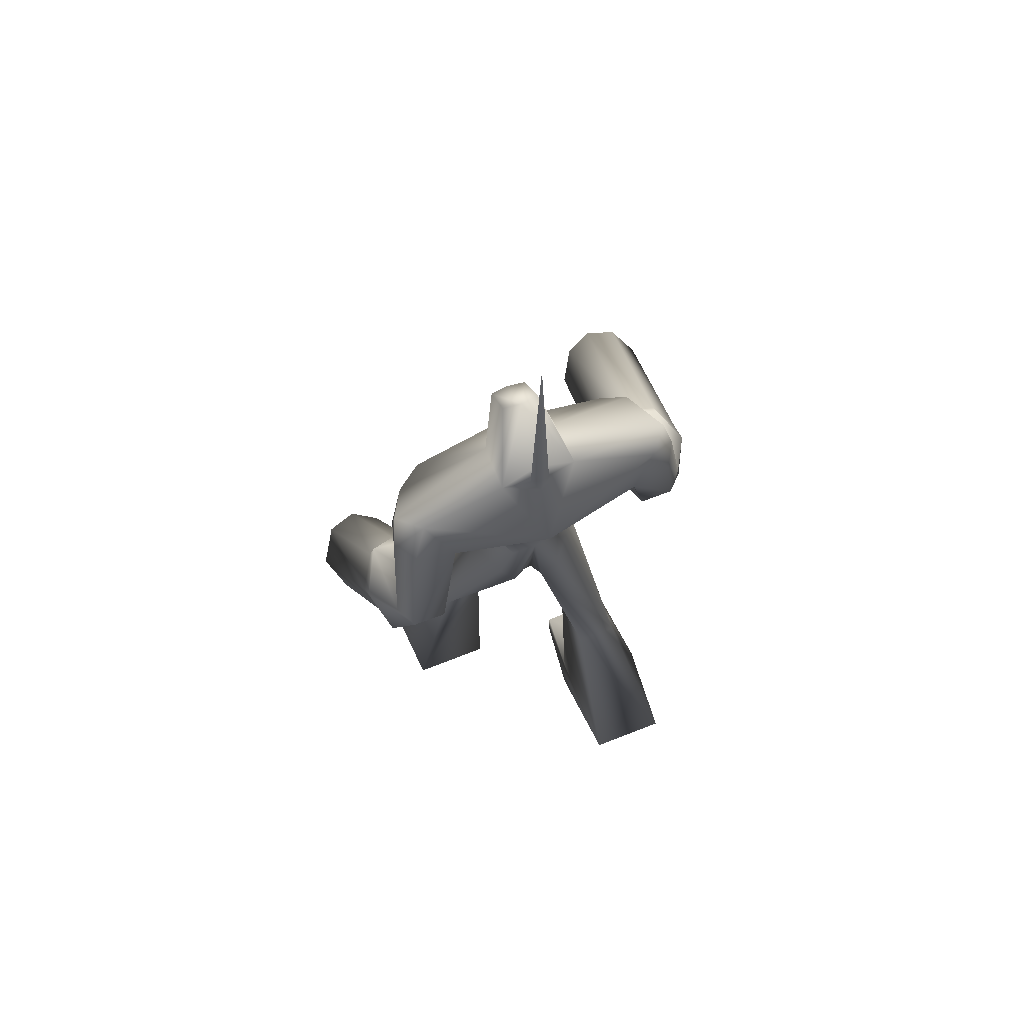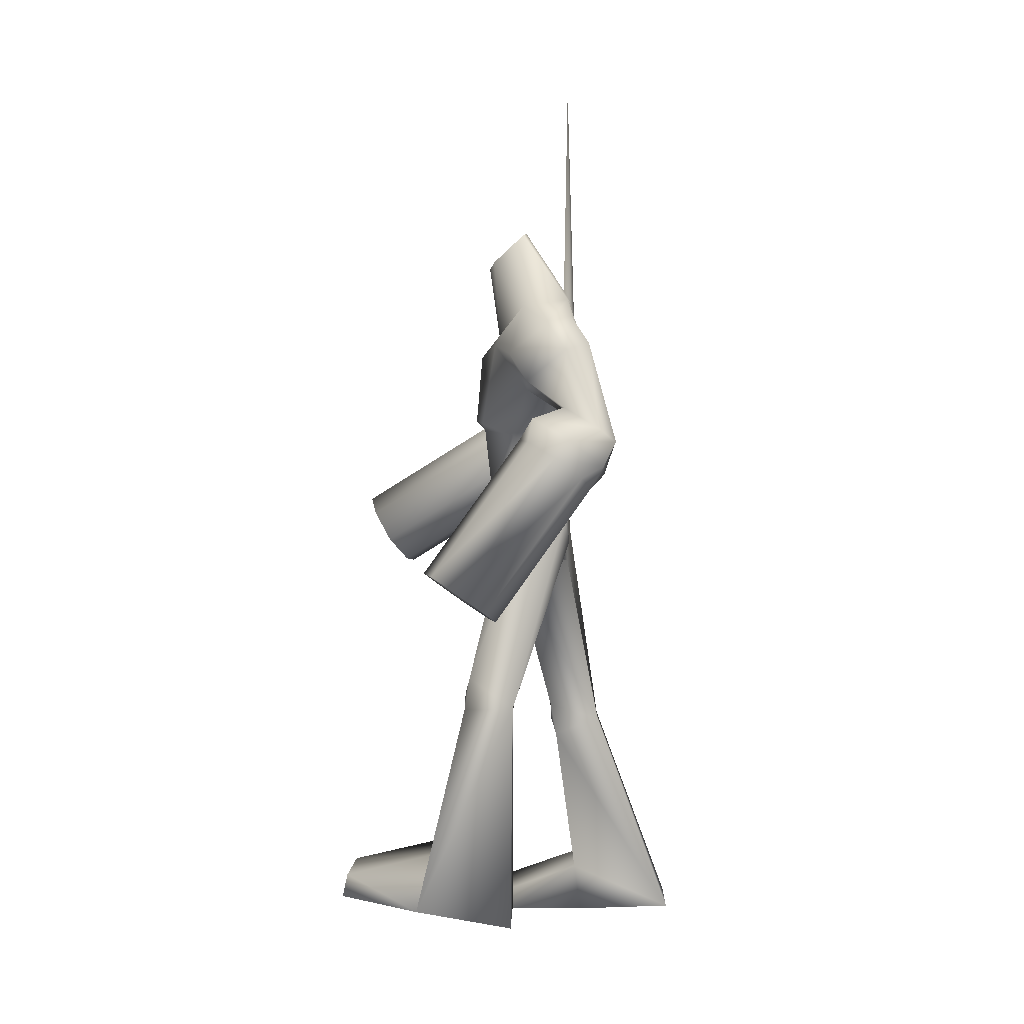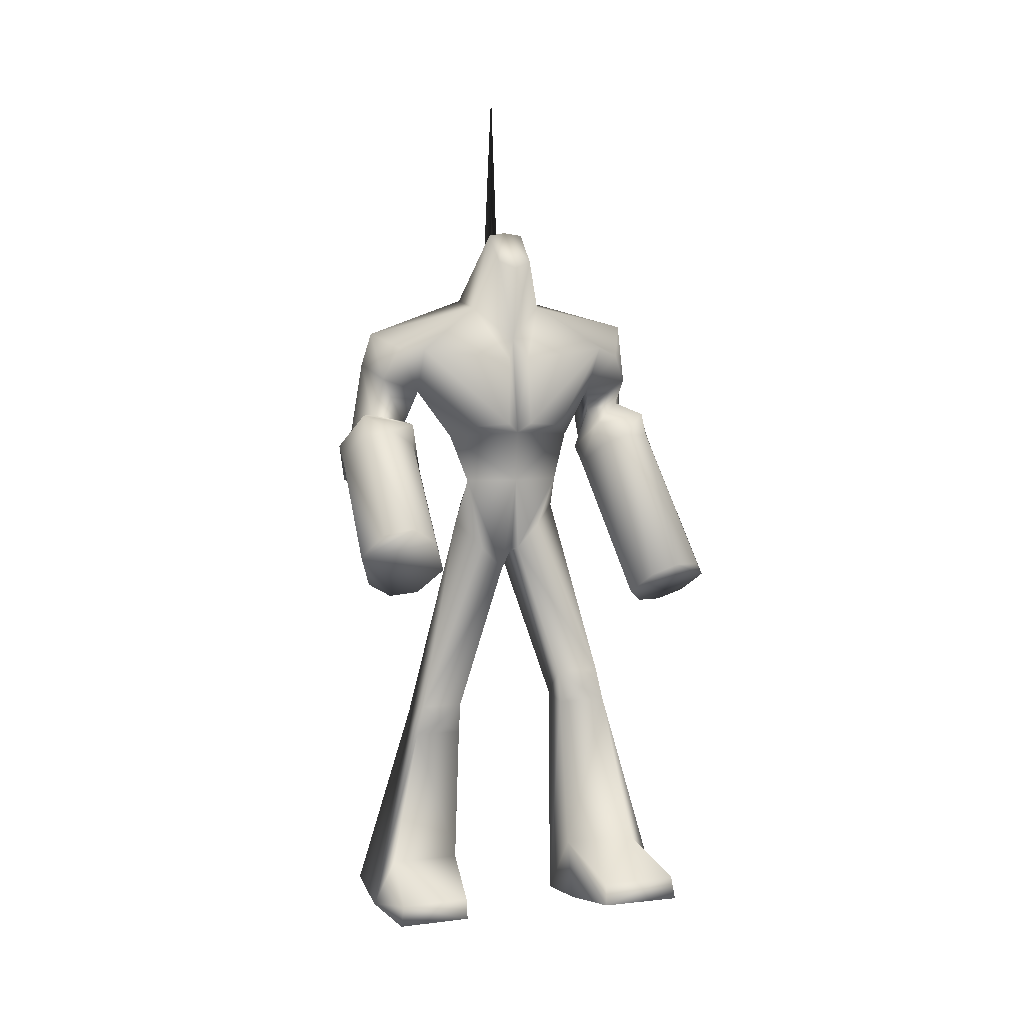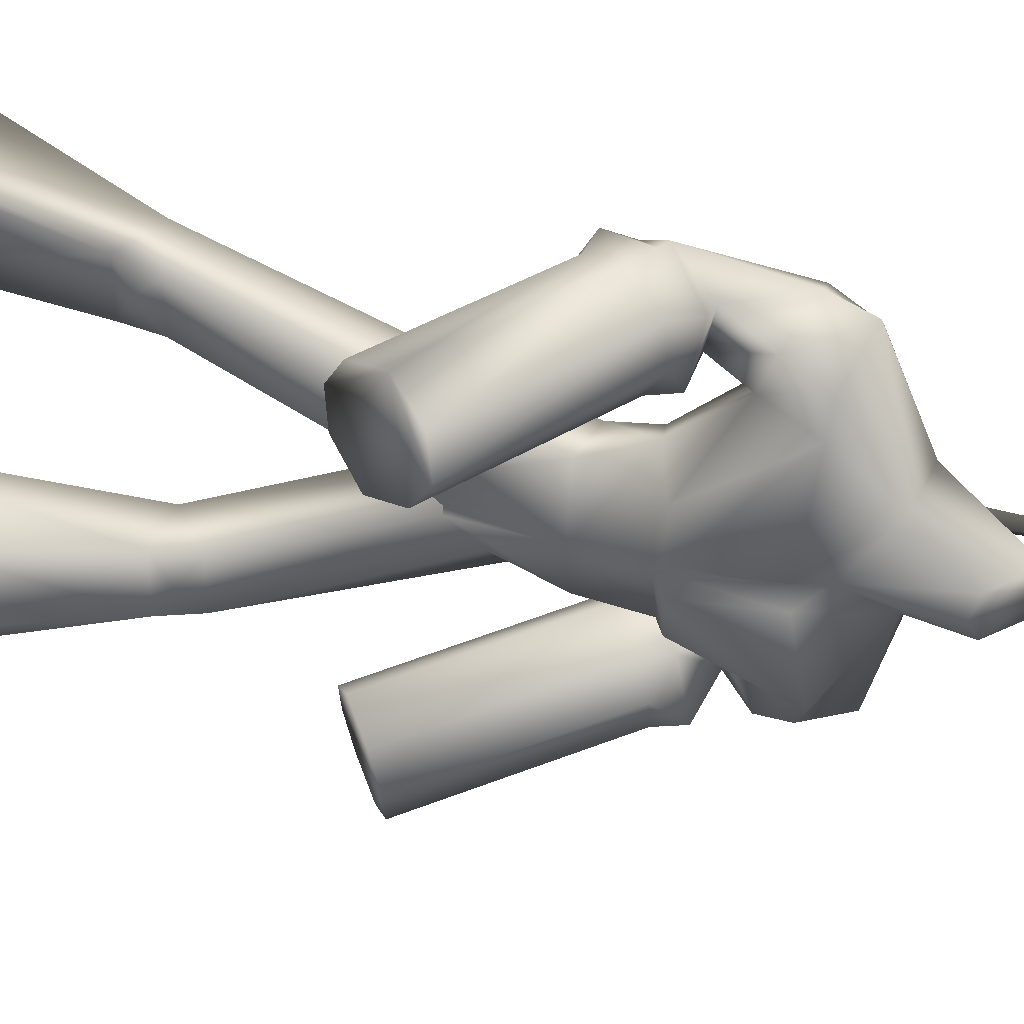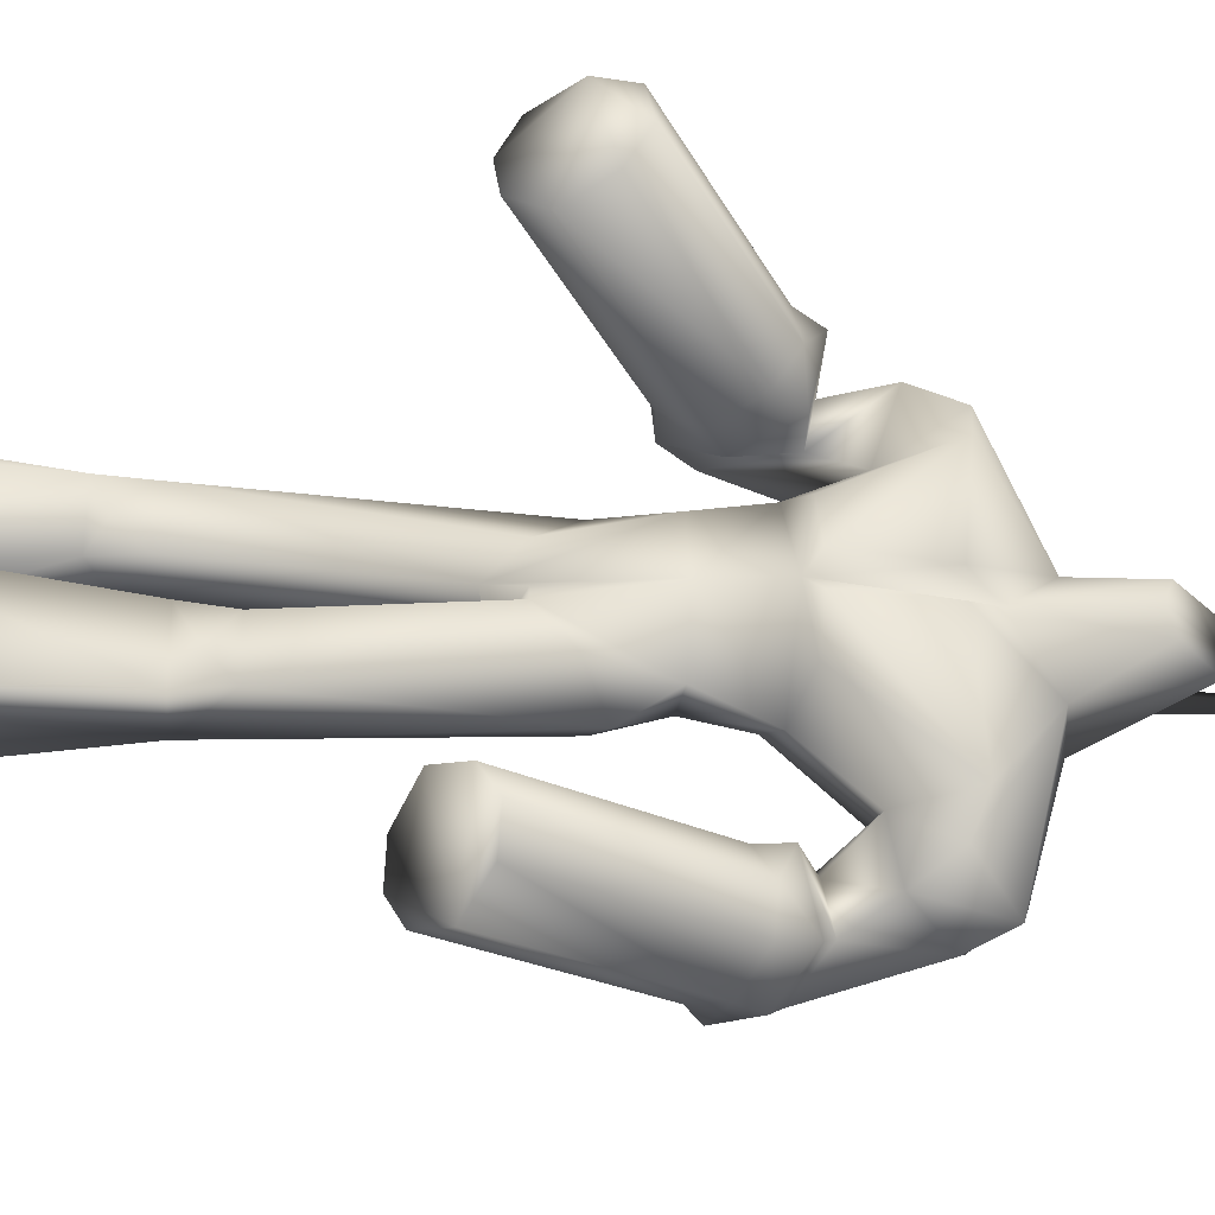
<metadata>
{"format":"obj","ext":"obj","renderer":"f3d","projection":"perspective","resolution":1024,"background":"white","views":[{"elev":67.8,"azim":-111.5,"up":"+Y"},{"elev":3.0,"azim":-178.4,"up":"+Y"},{"elev":6.5,"azim":71.3,"up":"+Y"},{"elev":40.5,"azim":105.9,"up":"+Z"},{"elev":-34.0,"azim":84.7,"up":"+Z"}]}
</metadata>
<code>
v 0.6518 1.571 0.7368
v 0.7191 1.624 0.4766
v 0.7431 1.679 0.5649
v 0.5884 1.427 0.5105
v 0.6539 1.513 0.431
v 0.5882 1.463 0.6943
v 0.5674 1.414 0.6087
v 0.7192 1.662 0.6678
v 0.7191 1.624 0.4766
v 0.2049 1.942 0.4183
v 0.2289 1.997 0.5067
v 0.7431 1.679 0.5649
v 0.5884 1.427 0.5105
v 0.07423 1.745 0.4522
v 0.1397 1.831 0.3727
v 0.6539 1.513 0.431
v 0.6518 1.571 0.7368
v 0.1377 1.889 0.6785
v 0.074 1.781 0.636
v 0.5882 1.463 0.6943
v 0.05323 1.732 0.5504
v 0.5674 1.414 0.6087
v 0.2049 1.942 0.4183
v 0.7191 1.624 0.4766
v 0.2051 1.98 0.6095
v 0.7192 1.662 0.6678
v 0.06259 2.136 0.3566
v 0.1468 2.311 0.4521
v 0.125 2.19 0.5132
v -0.02954 2.361 0.5207
v -0.0515 2.24 0.5536
v -0.1197 2.353 0.4409
v -0.1415 2.232 0.5021
v -0.1709 2.244 0.3524
v 0.03046 2.021 0.4123
v 0.03073 2.045 0.5338
v -0.05537 1.926 0.6055
v -0.09056 1.839 0.4453
v 0.06259 2.136 0.3566
v 0.03046 2.021 0.4123
v -0.09612 1.854 0.5638
v 0.1558 2.013 0.4031
v 0.1561 2.053 0.5984
v 0.06745 1.93 0.6752
v -0.01604 1.755 0.4494
v 0.06999 1.871 0.3624
v 0.1558 2.013 0.4031
v -0.01626 1.792 0.6371
v 0.2289 1.997 0.5067
v 0.2051 1.98 0.6095
v 0.1377 1.889 0.6785
v 0.07423 1.745 0.4522
v 0.1397 1.831 0.3727
v 0.074 1.781 0.636
v 0.05323 1.732 0.5504
v 0.2049 1.942 0.4183
v 0.2049 1.942 0.4183
v -0.09517 3.304 0.0006453
v -0.1197 2.484 0.0003524
v -0.108 2.482 0.03549
v -0.0815 2.532 0.0001717
v 0.1337 0.002976 0.1794
v 0.1364 0.08484 0.1845
v 0.1426 0.08481 0.4488
v 0.1423 0.002962 0.4589
v -0.1524 0.01145 0.1469
v -0.1279 0.1867 0.152
v -0.1217 0.1869 0.4163
v -0.1439 0.01159 0.4968
v -0.1439 0.01159 0.4968
v -0.5061 0.01702 0.4676
v -0.1524 0.01145 0.1469
v -0.5058 0.01701 0.1794
v -0.2214 0.7968 0.3208
v 0.07367 1.619 0.2058
v -0.05703 1.68 0.1442
v -0.0267 0.8534 0.3136
v -0.0267 0.8534 0.3136
v 0.117 1.429 0.02634
v 0.1393 1.517 0.1161
v -0.03046 0.8533 0.1571
v -0.2214 0.7968 0.3208
v -0.05703 1.68 0.1442
v -0.1102 1.557 0.08562
v -0.09608 1.46 0.02709
v -0.2212 0.7967 0.1737
v -0.2212 0.7967 0.1737
v -0.09608 1.46 0.02709
v 0.117 1.429 0.02634
v -0.03046 0.8533 0.1571
v -0.04808 0.7343 0.3357
v -0.03093 0.7845 0.2464
v -0.05185 0.7343 0.1571
v -0.04808 0.7343 0.3357
v -0.05185 0.7343 0.1571
v -0.1439 0.01159 0.4968
v -0.1217 0.1869 0.4163
v -0.1439 0.01159 0.4968
v -0.5061 0.01702 0.4676
v -0.1279 0.1867 0.152
v -0.5061 0.01702 0.4676
v -0.5058 0.01701 0.1794
v -0.5058 0.01701 0.1794
v -0.1279 0.1867 0.152
v -0.1524 0.01145 0.1469
v 0.1922 2.641 0.06157
v 0.07936 2.464 0.1327
v 0.172 2.34 -0.001631
v 0.2112 2.617 -0.001698
v 0.06658 2.756 -0.0005091
v 0.07902 2.746 0.06454
v -0.0815 2.532 0.0001717
v -0.09492 2.49 0.1379
v -0.09492 2.49 0.1379
v 0.07936 2.464 0.1327
v -0.02954 2.361 0.5207
v 0.07936 2.464 0.1327
v -0.09492 2.49 0.1379
v 0.1468 2.311 0.4521
v 0.2099 1.791 -0.000527
v 0.117 1.429 0.02634
v 0.1578 1.515 -0.000527
v 0.1515 1.787 0.1805
v 0.1123 1.961 0.239
v 0.2313 1.979 -0.000527
v 0.2338 2.006 0.174
v 0.2623 2.016 0.04401
v 0.2411 2.266 0.03633
v 0.1814 2.303 0.362
v 0.172 2.34 -0.001631
v 0.06259 2.136 0.3566
v 0.1393 1.517 0.1161
v 0.07367 1.619 0.2058
v -0.09048 1.792 0.09121
v 0.1515 1.787 0.1805
v 0.1123 1.961 0.239
v -0.03711 1.935 0.155
v 0.06259 2.136 0.3566
v -0.1709 2.244 0.3524
v -0.09492 2.49 0.1379
v -0.1197 2.353 0.4409
v -0.02954 2.361 0.5207
v 0.07367 1.619 0.2058
v -0.05703 1.68 0.1442
v -0.1102 1.557 0.08562
v -0.08859 1.786 -0.000527
v -0.04642 1.456 -0.000527
v 0.1578 1.515 -0.000527
v 0.117 1.429 0.02634
v -0.09608 1.46 0.02709
v -0.06815 1.944 -0.000527
v -0.2178 2.159 -0.000527
v -0.108 2.482 0.03549
v -0.123 2.413 0.0003332
v -0.1197 2.484 0.0003524
v -0.0815 2.532 0.0001717
v 0.07367 1.619 0.2058
v 0.433 1.457 -0.597
v 0.3937 1.415 -0.5073
v 0.2999 1.394 -0.7639
v 0.2932 1.337 -0.4581
v 0.1963 1.283 -0.5339
v 0.1676 1.28 -0.631
v 0.2019 1.319 -0.7177
v 0.4001 1.452 -0.6986
v 0.08286 1.947 -0.518
v 0.04358 1.905 -0.4283
v 0.3937 1.415 -0.5073
v 0.433 1.457 -0.597
v -0.05698 1.827 -0.379
v -0.1538 1.773 -0.4548
v 0.1963 1.283 -0.5339
v 0.2932 1.337 -0.4581
v -0.1483 1.809 -0.6387
v -0.05022 1.884 -0.6848
v 0.2999 1.394 -0.7639
v 0.2019 1.319 -0.7177
v -0.1826 1.77 -0.5519
v 0.1676 1.28 -0.631
v 0.04358 1.905 -0.4283
v 0.3937 1.415 -0.5073
v 0.04998 1.942 -0.6195
v 0.4001 1.452 -0.6986
v 0.05566 2.166 -0.5151
v 0.1227 2.27 -0.4543
v 0.05874 2.136 -0.3582
v -0.02176 2.383 -0.5211
v -0.08861 2.28 -0.5537
v -0.1073 2.41 -0.4404
v -0.1743 2.307 -0.5012
v -0.1747 2.244 -0.3514
v -0.087 2.044 -0.415
v -0.08271 2.068 -0.5365
v -0.2112 1.991 -0.6034
v 0.05874 2.136 -0.3582
v -0.2698 1.923 -0.4412
v -0.087 2.044 -0.415
v -0.2745 1.94 -0.5595
v 0.02619 1.989 -0.4114
v 0.03293 2.028 -0.6068
v -0.09924 1.949 -0.6787
v -0.2333 1.817 -0.448
v 0.02619 1.989 -0.4114
v -0.1055 1.891 -0.3658
v -0.2276 1.853 -0.6359
v 0.08286 1.947 -0.518
v 0.04998 1.942 -0.6195
v -0.05022 1.884 -0.6848
v -0.1538 1.773 -0.4548
v -0.05698 1.827 -0.379
v -0.1483 1.809 -0.6387
v -0.1826 1.77 -0.5519
v 0.04358 1.905 -0.4283
v 0.04358 1.905 -0.4283
v -0.1083 2.482 -0.03491
v 0.7384 0.2953 -0.4498
v 0.7324 0.2941 -0.1855
v 0.7463 0.2134 -0.1804
v 0.7547 0.2151 -0.4599
v 0.4018 0.3654 -0.153
v 0.4644 0.1636 -0.1479
v 0.4076 0.3676 -0.4173
v 0.4728 0.1655 -0.4978
v 0.4644 0.1636 -0.1479
v 0.1169 0.09726 -0.4686
v 0.4728 0.1655 -0.4978
v 0.1173 0.09733 -0.1805
v -0.08743 1.638 -0.1452
v 0.03873 1.669 -0.2069
v 0.1136 0.9112 -0.3219
v 0.279 1.028 -0.3146
v 0.141 1.604 -0.1171
v 0.1577 1.515 -0.0274
v 0.279 1.028 -0.3146
v 0.2754 1.027 -0.1581
v -0.1023 1.536 -0.08668
v -0.08743 1.638 -0.1452
v 0.1136 0.9112 -0.3219
v 0.1138 0.9111 -0.1747
v -0.04885 1.454 -0.02815
v 0.1577 1.515 -0.0274
v -0.04885 1.454 -0.02815
v 0.1138 0.9111 -0.1747
v 0.2754 1.027 -0.1581
v 0.2978 0.9089 -0.3368
v 0.2975 0.962 -0.2475
v 0.2978 0.9089 -0.3368
v 0.2942 0.9077 -0.1581
v 0.2942 0.9077 -0.1581
v 0.4076 0.3676 -0.4173
v 0.4728 0.1655 -0.4978
v 0.1169 0.09726 -0.4686
v 0.4728 0.1655 -0.4978
v 0.4018 0.3654 -0.153
v 0.1169 0.09726 -0.4686
v 0.1173 0.09733 -0.1805
v 0.1173 0.09733 -0.1805
v 0.4018 0.3654 -0.153
v 0.4644 0.1636 -0.1479
v 0.07793 2.464 -0.1341
v 0.1916 2.641 -0.06406
v 0.07832 2.746 -0.0657
v -0.09641 2.49 -0.1375
v -0.09641 2.49 -0.1375
v 0.07793 2.464 -0.1341
v -0.09641 2.49 -0.1375
v 0.07793 2.464 -0.1341
v -0.02176 2.383 -0.5211
v 0.1227 2.27 -0.4543
v 0.1577 1.515 -0.0274
v 0.1515 1.787 -0.1816
v 0.1123 1.961 -0.2401
v 0.2338 2.006 -0.1751
v 0.2623 2.016 -0.04506
v 0.1774 2.303 -0.3647
v 0.2407 2.266 -0.03974
v 0.05874 2.136 -0.3582
v 0.03873 1.669 -0.2069
v 0.141 1.604 -0.1171
v 0.1123 1.961 -0.2401
v 0.1515 1.787 -0.1816
v -0.09048 1.792 -0.09227
v -0.03711 1.935 -0.1561
v 0.05874 2.136 -0.3582
v -0.1747 2.244 -0.3514
v -0.02176 2.383 -0.5211
v -0.1073 2.41 -0.4404
v -0.09641 2.49 -0.1375
v 0.03873 1.669 -0.2069
v -0.08743 1.638 -0.1452
v -0.1023 1.536 -0.08668
v 0.1577 1.515 -0.0274
v -0.04885 1.454 -0.02815
v -0.1083 2.482 -0.03491
v 0.03873 1.669 -0.2069
g Mesh1
f 1 2 3
f 4 5 1
f 1 6 7
f 5 2 1
f 3 8 1
f 7 4 1
f 9 10 11
f 9 11 12
f 13 14 15
f 13 15 16
f 17 18 19
f 17 19 20
f 20 19 21
f 20 21 22
f 16 15 23
f 16 23 24
f 12 11 25
f 12 25 26
f 26 25 18
f 26 18 17
f 22 21 14
f 22 14 13
f 27 28 29
f 29 28 30
f 29 30 31
f 31 30 32
f 31 32 33
f 33 32 34
f 35 27 29
f 35 29 36
f 36 29 31
f 36 31 37
f 38 34 39
f 38 39 40
f 37 31 33
f 37 33 41
f 41 33 34
f 41 34 38
f 42 35 36
f 42 36 43
f 43 36 37
f 43 37 44
f 45 38 40
f 46 40 47
f 44 37 41
f 44 41 48
f 48 41 38
f 48 38 45
f 46 45 40
f 49 42 43
f 49 43 50
f 50 43 44
f 50 44 51
f 52 45 46
f 52 46 53
f 51 44 48
f 51 48 54
f 55 48 45
f 55 45 52
f 53 46 47
f 53 47 56
f 49 57 42
f 55 54 48
f 58 59 60
f 58 60 61
f 62 63 64
f 64 65 62
f 62 66 67
f 62 67 63
f 63 67 68
f 63 68 64
f 64 68 69
f 64 69 65
f 65 69 66
f 65 66 62
f 70 71 72
f 72 71 73
f 74 75 76
f 77 75 74
f 78 79 80
f 81 79 78
f 82 83 84
f 82 85 86
f 87 88 89
f 87 89 90
f 91 77 74
f 92 81 78
f 93 92 94
f 87 90 95
f 96 97 94
f 98 74 99
f 97 100 94
f 101 82 86
f 101 86 102
f 103 87 95
f 103 95 104
f 92 93 81
f 92 78 94
f 100 93 94
f 104 105 103
f 98 91 74
f 106 107 108
f 106 109 110
f 110 111 106
f 106 108 109
f 110 112 113
f 110 114 111
f 111 114 115
f 111 115 106
f 116 117 118
f 116 119 117
f 120 121 122
f 120 123 121
f 120 124 123
f 120 125 124
f 125 126 124
f 125 127 126
f 127 128 129
f 130 128 125
f 126 131 124
f 129 131 126
f 129 119 131
f 129 128 117
f 129 117 119
f 127 129 126
f 127 125 128
f 128 130 117
f 132 123 133
f 134 135 136
f 134 136 137
f 137 136 138
f 137 138 139
f 140 141 142
f 143 135 134
f 143 134 144
f 145 134 146
f 147 148 149
f 150 147 149
f 147 150 146
f 146 150 145
f 137 151 146
f 146 134 137
f 152 151 137
f 137 139 152
f 139 141 152
f 141 140 152
f 140 153 154
f 154 152 140
f 153 155 154
f 153 140 156
f 80 157 78
f 132 121 123
f 84 85 82
f 145 144 134
f 158 159 160
f 160 161 162
f 163 164 160
f 160 159 161
f 160 165 158
f 160 162 163
f 166 167 168
f 169 166 168
f 170 171 172
f 173 170 172
f 174 175 176
f 177 174 176
f 178 174 177
f 179 178 177
f 180 170 173
f 181 180 173
f 182 166 169
f 183 182 169
f 175 182 183
f 176 175 183
f 171 178 179
f 172 171 179
f 184 185 186
f 187 185 184
f 188 187 184
f 189 187 188
f 190 189 188
f 191 189 190
f 184 186 192
f 193 184 192
f 188 184 193
f 194 188 193
f 195 191 196
f 197 195 196
f 190 188 194
f 198 190 194
f 191 190 198
f 196 191 198
f 193 192 199
f 200 193 199
f 194 193 200
f 201 194 200
f 197 196 202
f 203 197 204
f 198 194 201
f 205 198 201
f 196 198 205
f 202 196 205
f 197 202 204
f 200 199 206
f 207 200 206
f 201 200 207
f 208 201 207
f 204 202 209
f 210 204 209
f 205 201 208
f 211 205 208
f 202 205 212
f 209 202 212
f 203 204 210
f 213 203 210
f 199 214 206
f 205 211 212
f 215 59 58
f 61 215 58
f 216 217 218
f 218 219 216
f 220 221 218
f 217 220 218
f 222 220 217
f 216 222 217
f 223 222 216
f 219 223 216
f 221 223 219
f 218 221 219
f 224 225 226
f 227 225 224
f 228 229 230
f 230 229 231
f 232 233 234
f 234 233 235
f 236 237 238
f 239 240 238
f 241 242 243
f 244 241 243
f 230 231 245
f 234 235 246
f 247 246 248
f 249 244 243
f 247 250 251
f 252 230 253
f 247 254 250
f 239 238 255
f 256 239 255
f 249 243 257
f 258 249 257
f 235 248 246
f 247 234 246
f 247 248 254
f 257 259 258
f 230 245 253
f 108 260 261
f 110 109 261
f 261 262 110
f 109 108 261
f 263 112 110
f 262 264 110
f 265 264 262
f 261 265 262
f 266 267 268
f 267 269 268
f 122 270 120
f 270 271 120
f 271 272 120
f 272 125 120
f 272 273 125
f 273 274 125
f 275 276 274
f 125 276 130
f 272 277 273
f 273 277 275
f 277 269 275
f 267 276 275
f 269 267 275
f 273 275 274
f 276 125 274
f 267 130 276
f 278 271 279
f 280 281 282
f 283 280 282
f 284 280 283
f 285 284 283
f 286 287 288
f 282 281 289
f 290 282 289
f 146 282 291
f 292 148 147
f 292 147 293
f 146 293 147
f 291 293 146
f 146 151 283
f 283 282 146
f 283 151 152
f 152 285 283
f 152 287 285
f 152 288 287
f 154 294 288
f 288 152 154
f 154 155 294
f 156 288 294
f 234 295 232
f 271 270 279
f 238 240 236
f 282 290 291

</code>
